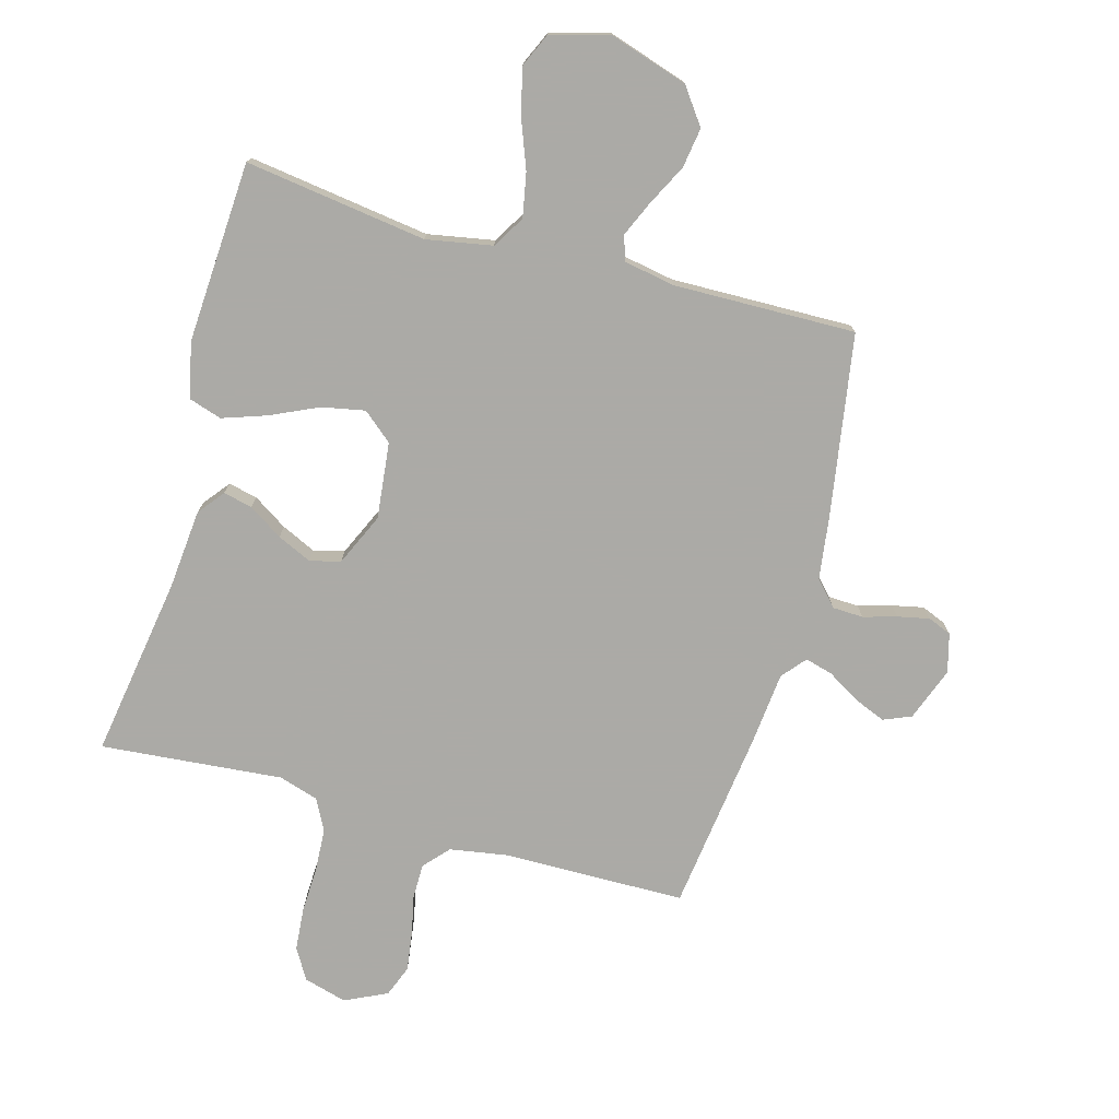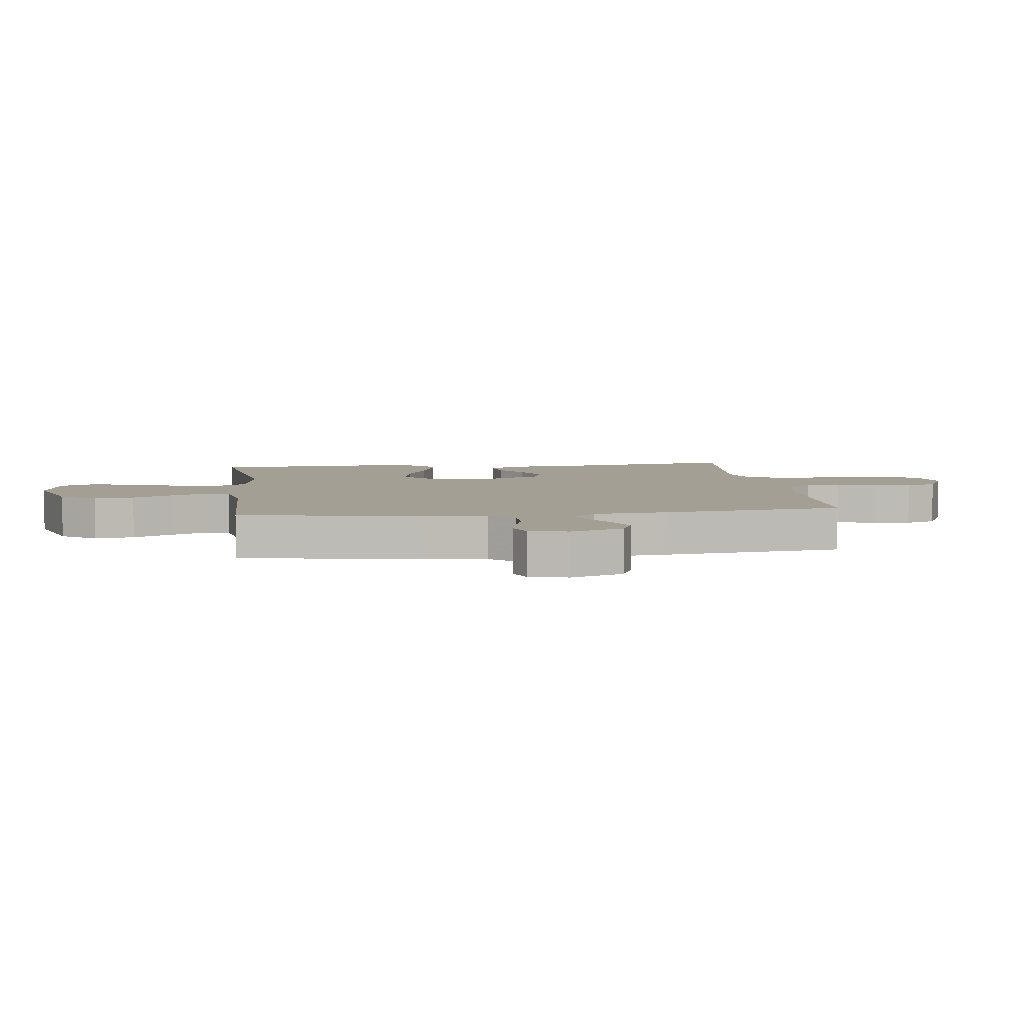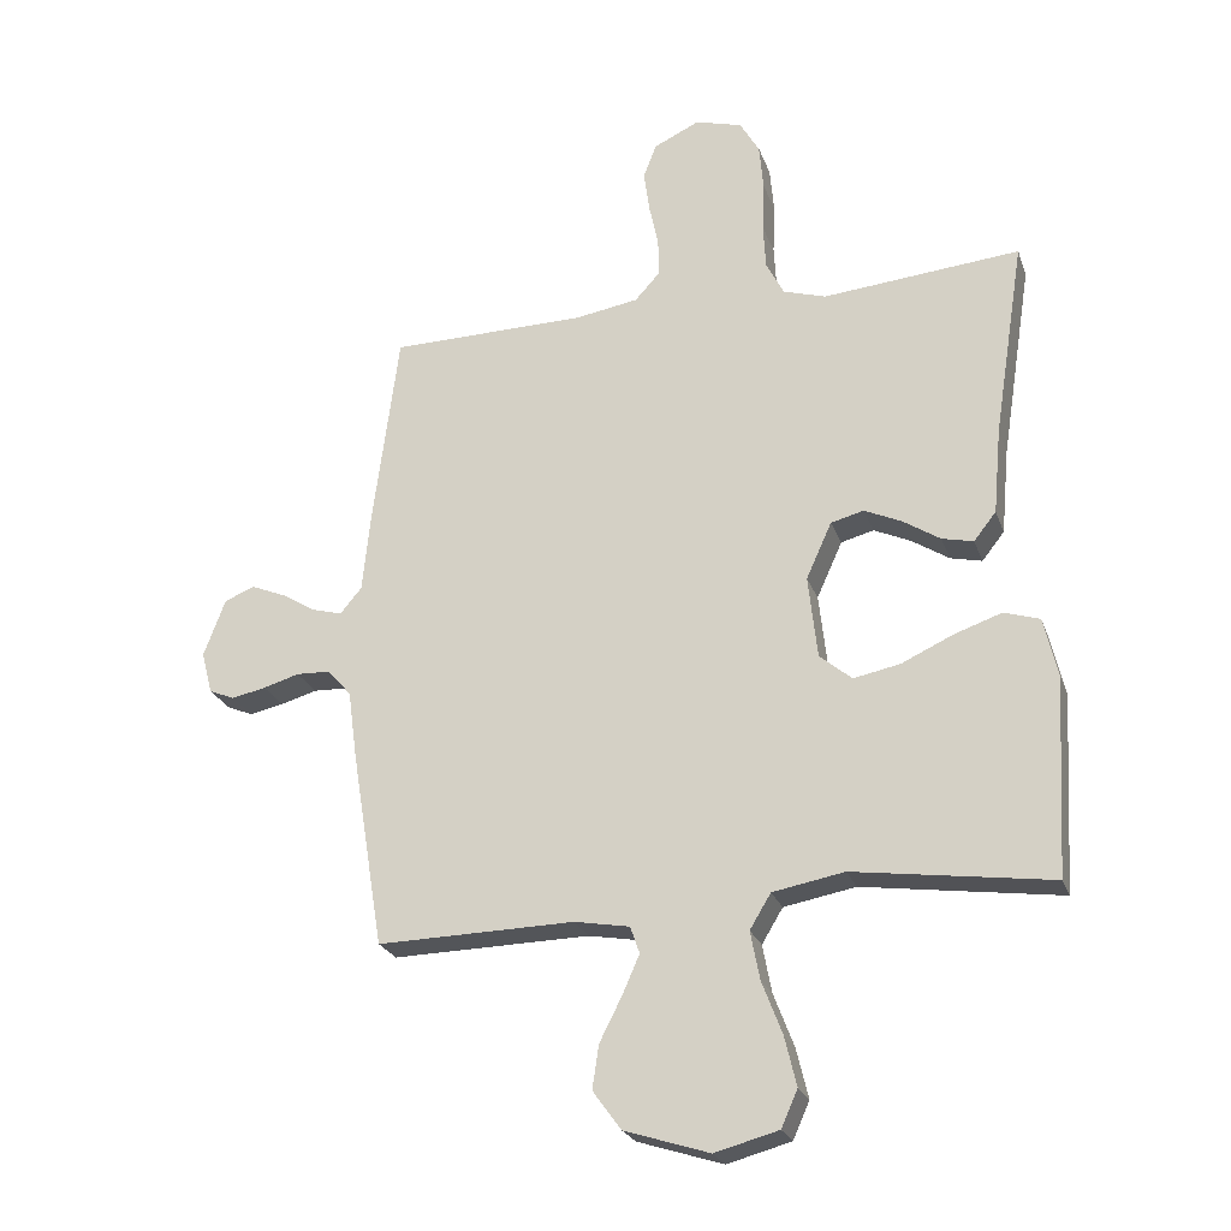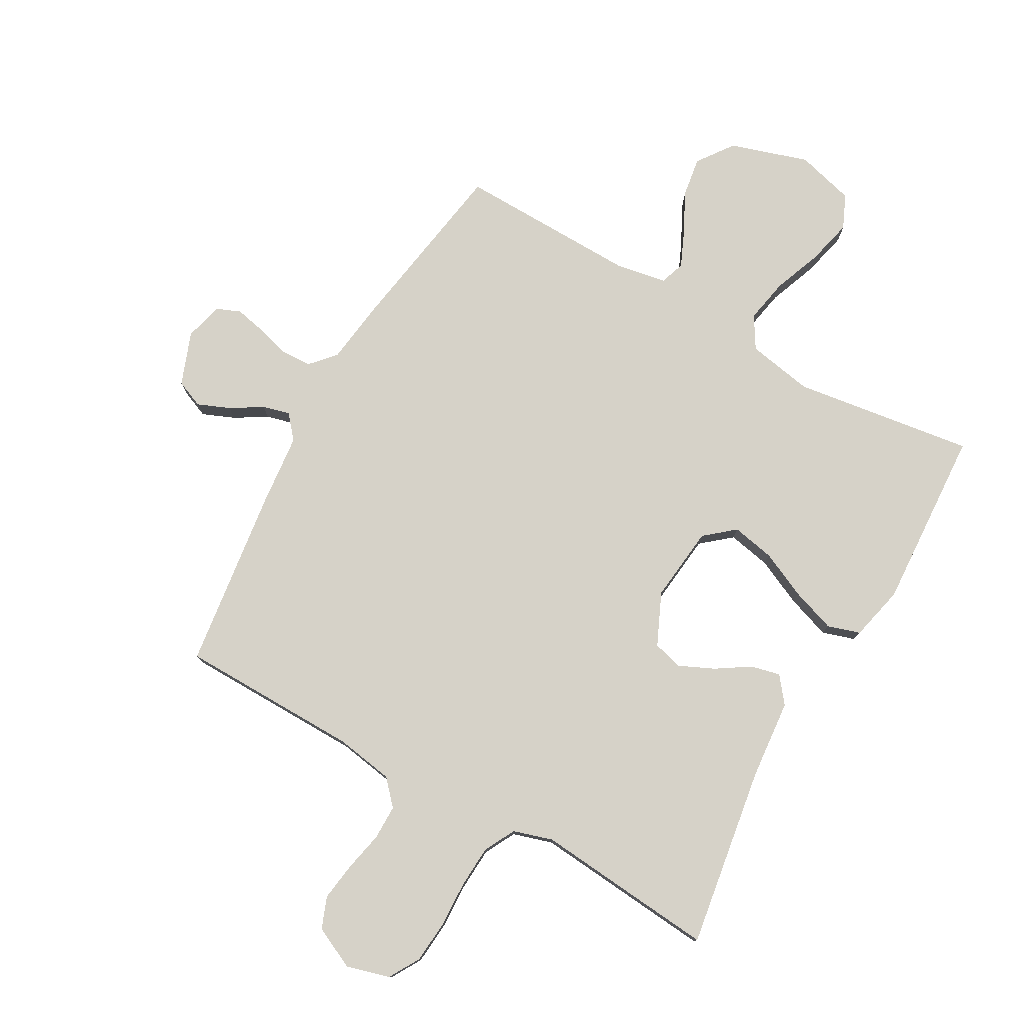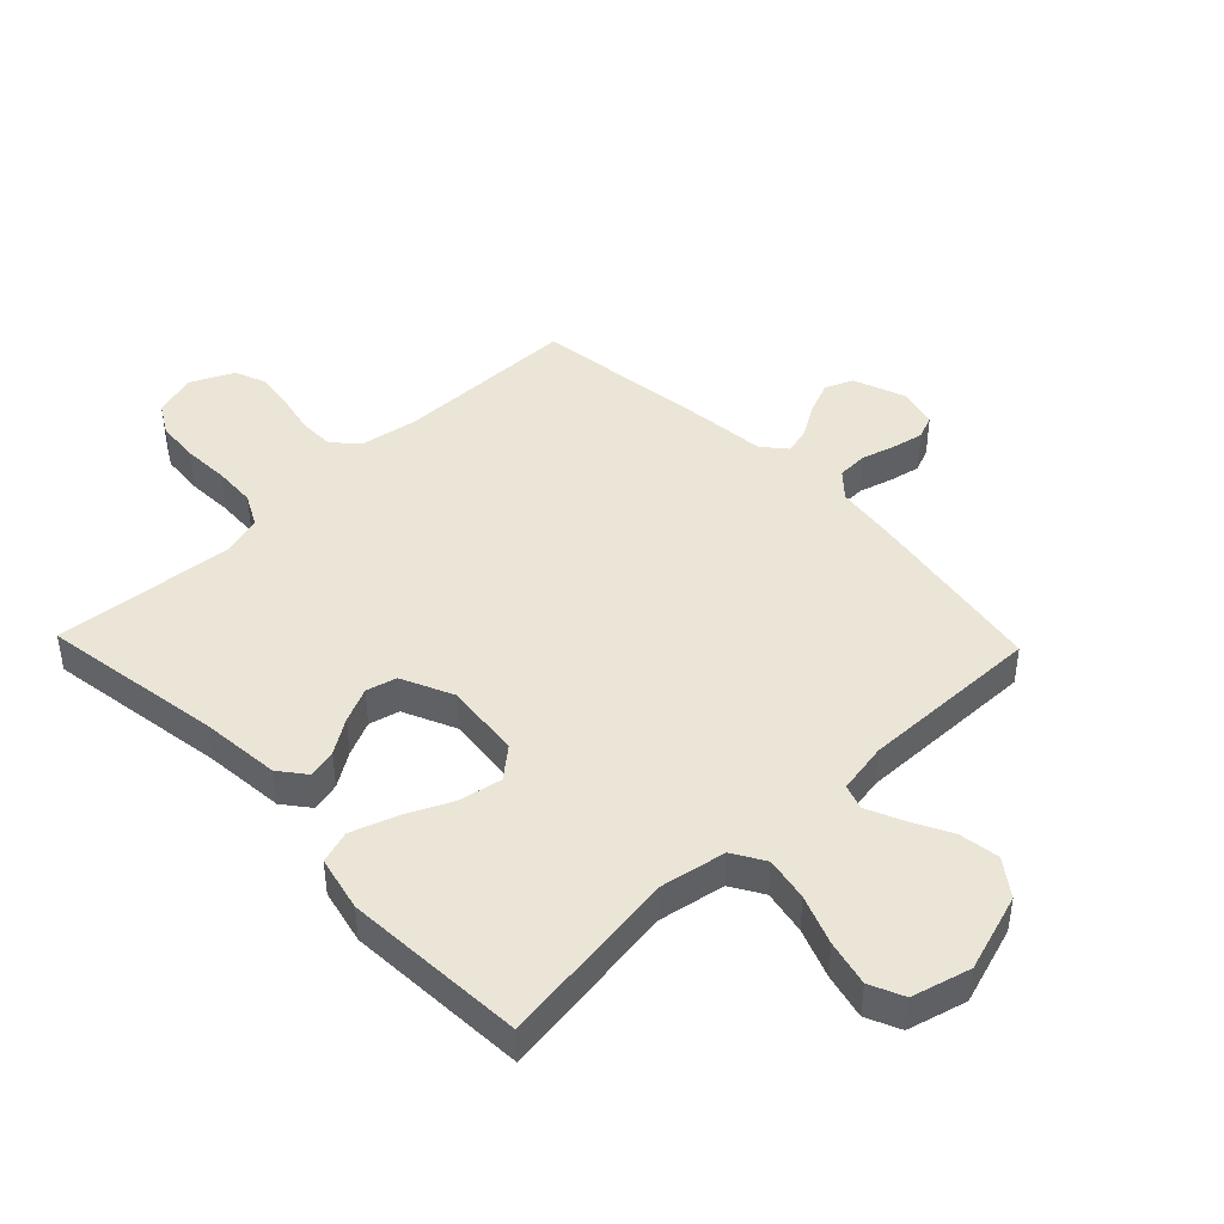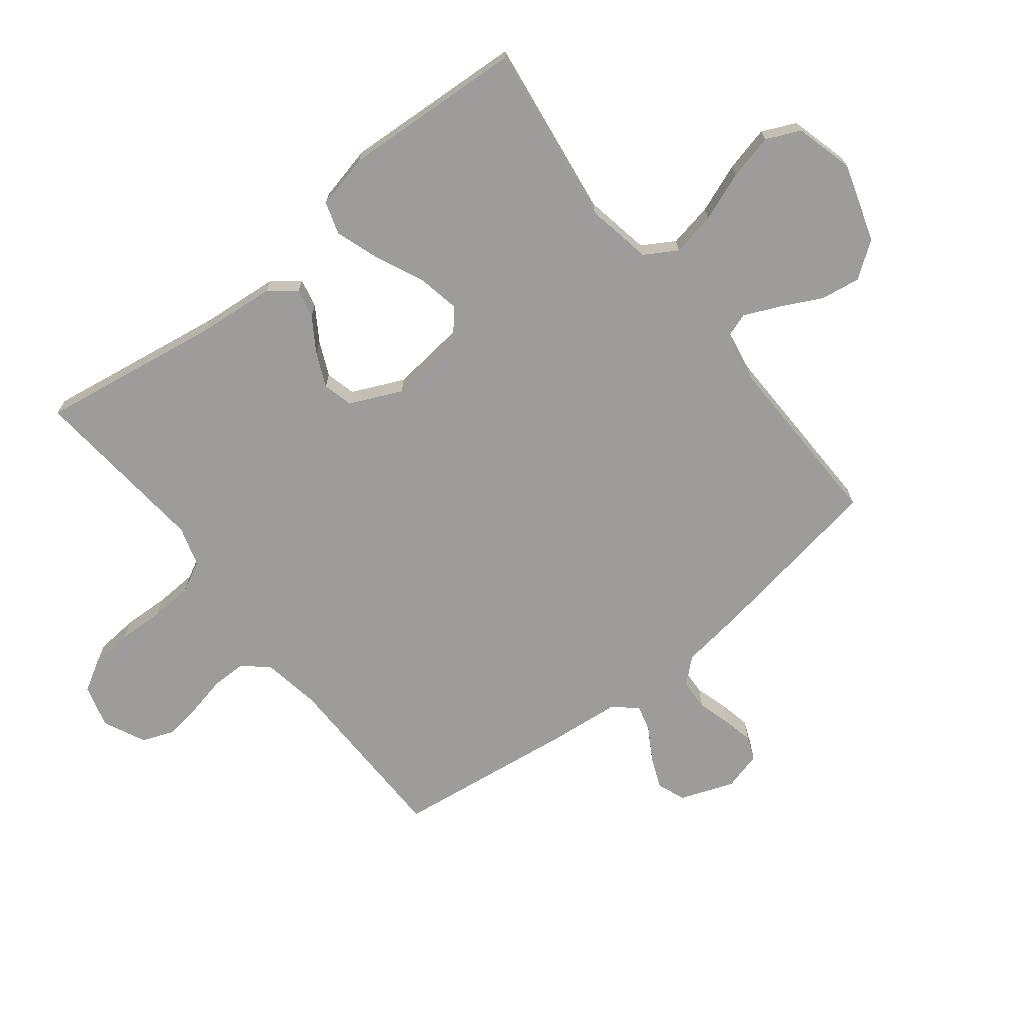
<metadata>
{"format":"obj","ext":"obj","renderer":"f3d","projection":"perspective","resolution":1024,"background":"white","views":[{"elev":-75.9,"azim":164.4,"up":"+Y"},{"elev":5.6,"azim":-97.2,"up":"+Y"},{"elev":-24.1,"azim":17.0,"up":"+Z"},{"elev":77.8,"azim":29.4,"up":"+Y"},{"elev":44.1,"azim":136.1,"up":"+Y"},{"elev":-70.1,"azim":128.2,"up":"+Y"}]}
</metadata>
<code>
v -0.5 0.07 -0.5
v -0.549 0.07 -0.2
v -0.563 0.07 -0.096
v -0.6 0.07 -0.055
v -0.651 0.07 -0.053
v -0.706 0.07 -0.069
v -0.758 0.07 -0.08
v -0.797 0.07 -0.064
v -0.814 0.07 0
v -0.781 0.07 0.088
v -0.735 0.07 0.107
v -0.682 0.07 0.085
v -0.629 0.07 0.053
v -0.584 0.07 0.041
v -0.551 0.07 0.08
v -0.539 0.07 0.2
v -0.5 0.07 0.5
v -0.2 0.07 0.504
v -0.104 0.07 0.52
v -0.067 0.07 0.561
v -0.067 0.07 0.619
v -0.081 0.07 0.684
v -0.09 0.07 0.748
v -0.07 0.07 0.8
v 0 0.07 0.833
v 0.071 0.07 0.813
v 0.101 0.07 0.762
v 0.107 0.07 0.692
v 0.104 0.07 0.615
v 0.108 0.07 0.545
v 0.135 0.07 0.493
v 0.2 0.07 0.473
v 0.5 0.07 0.5
v 0.453 0.07 0.2
v 0.441 0.07 0.069
v 0.407 0.07 0.026
v 0.359 0.07 0.037
v 0.303 0.07 0.073
v 0.246 0.07 0.099
v 0.196 0.07 0.086
v 0.157 0.07 0
v 0.171 0.07 -0.126
v 0.22 0.07 -0.167
v 0.291 0.07 -0.153
v 0.369 0.07 -0.117
v 0.442 0.07 -0.092
v 0.496 0.07 -0.109
v 0.517 0.07 -0.2
v 0.5 0.07 -0.5
v 0.2 0.07 -0.458
v 0.091 0.07 -0.478
v 0.059 0.07 -0.531
v 0.073 0.07 -0.604
v 0.104 0.07 -0.685
v 0.122 0.07 -0.76
v 0.097 0.07 -0.816
v 0 0.07 -0.842
v -0.129 0.07 -0.801
v -0.172 0.07 -0.742
v -0.162 0.07 -0.676
v -0.128 0.07 -0.609
v -0.102 0.07 -0.55
v -0.116 0.07 -0.509
v -0.2 0.07 -0.494
v -0.5 0 -0.5
v -0.549 0 -0.2
v -0.563 0 -0.096
v -0.6 0 -0.055
v -0.651 0 -0.053
v -0.706 0 -0.069
v -0.758 0 -0.08
v -0.797 0 -0.064
v -0.814 0 0
v -0.781 0 0.088
v -0.735 0 0.107
v -0.682 0 0.085
v -0.629 0 0.053
v -0.584 0 0.041
v -0.551 0 0.08
v -0.539 0 0.2
v -0.5 0 0.5
v -0.2 0 0.504
v -0.104 0 0.52
v -0.067 0 0.561
v -0.067 0 0.619
v -0.081 0 0.684
v -0.09 0 0.748
v -0.07 0 0.8
v 0 0 0.833
v 0.071 0 0.813
v 0.101 0 0.762
v 0.107 0 0.692
v 0.104 0 0.615
v 0.108 0 0.545
v 0.135 0 0.493
v 0.2 0 0.473
v 0.5 0 0.5
v 0.453 0 0.2
v 0.441 0 0.069
v 0.407 0 0.026
v 0.359 0 0.037
v 0.303 0 0.073
v 0.246 0 0.099
v 0.196 0 0.086
v 0.157 0 0
v 0.171 0 -0.126
v 0.22 0 -0.167
v 0.291 0 -0.153
v 0.369 0 -0.117
v 0.442 0 -0.092
v 0.496 0 -0.109
v 0.517 0 -0.2
v 0.5 0 -0.5
v 0.2 0 -0.458
v 0.091 0 -0.478
v 0.059 0 -0.531
v 0.073 0 -0.604
v 0.104 0 -0.685
v 0.122 0 -0.76
v 0.097 0 -0.816
v 0 0 -0.842
v -0.129 0 -0.801
v -0.172 0 -0.742
v -0.162 0 -0.676
v -0.128 0 -0.609
v -0.102 0 -0.55
v -0.116 0 -0.509
v -0.2 0 -0.494
f 59 60 61
f 58 59 61
f 57 58 61
f 56 57 61
f 55 56 61
f 54 55 61
f 53 54 61
f 52 53 61 62
f 51 52 62 63
f 48 49 50
f 47 48 50
f 46 47 50
f 45 46 50
f 44 45 50
f 51 63 64
f 50 51 64
f 44 50 64
f 43 44 64
f 36 37 38
f 35 36 38
f 34 35 38
f 34 38 39
f 33 34 39
f 32 33 39
f 31 32 39 40
f 27 28 29
f 26 27 29
f 25 26 29
f 24 25 29
f 23 24 29
f 22 23 29
f 21 22 29
f 20 21 29 30
f 31 40 41
f 30 31 41
f 20 30 41
f 19 20 41
f 15 16 17 18
f 11 12 13
f 10 11 13
f 9 10 13
f 8 9 13
f 7 8 13
f 6 7 13
f 5 6 13
f 4 5 13 14
f 3 4 14 15
f 2 3 15
f 1 2 15
f 64 1 15
f 43 64 15
f 42 43 15
f 19 41 42
f 18 19 42
f 15 18 42
f 125 124 123
f 125 123 122
f 125 122 121
f 125 121 120
f 125 120 119
f 125 119 118
f 125 118 117
f 126 125 117 116
f 127 126 116 115
f 114 113 112
f 114 112 111
f 114 111 110
f 114 110 109
f 114 109 108
f 128 127 115
f 128 115 114
f 128 114 108
f 128 108 107
f 102 101 100
f 102 100 99
f 102 99 98
f 103 102 98
f 103 98 97
f 103 97 96
f 104 103 96 95
f 93 92 91
f 93 91 90
f 93 90 89
f 93 89 88
f 93 88 87
f 93 87 86
f 93 86 85
f 94 93 85 84
f 105 104 95
f 105 95 94
f 105 94 84
f 105 84 83
f 82 81 80 79
f 77 76 75
f 77 75 74
f 77 74 73
f 77 73 72
f 77 72 71
f 77 71 70
f 77 70 69
f 78 77 69 68
f 79 78 68 67
f 79 67 66
f 79 66 65
f 79 65 128
f 79 128 107
f 79 107 106
f 106 105 83
f 106 83 82
f 106 82 79
f 1 65 66 2
f 2 66 67 3
f 3 67 68 4
f 4 68 69 5
f 5 69 70 6
f 6 70 71 7
f 7 71 72 8
f 8 72 73 9
f 9 73 74 10
f 10 74 75 11
f 11 75 76 12
f 12 76 77 13
f 13 77 78 14
f 14 78 79 15
f 15 79 80 16
f 16 80 81 17
f 17 81 82 18
f 18 82 83 19
f 19 83 84 20
f 20 84 85 21
f 21 85 86 22
f 22 86 87 23
f 23 87 88 24
f 24 88 89 25
f 25 89 90 26
f 26 90 91 27
f 27 91 92 28
f 28 92 93 29
f 29 93 94 30
f 30 94 95 31
f 31 95 96 32
f 32 96 97 33
f 33 97 98 34
f 34 98 99 35
f 35 99 100 36
f 36 100 101 37
f 37 101 102 38
f 38 102 103 39
f 39 103 104 40
f 40 104 105 41
f 41 105 106 42
f 42 106 107 43
f 43 107 108 44
f 44 108 109 45
f 45 109 110 46
f 46 110 111 47
f 47 111 112 48
f 48 112 113 49
f 49 113 114 50
f 50 114 115 51
f 51 115 116 52
f 52 116 117 53
f 53 117 118 54
f 54 118 119 55
f 55 119 120 56
f 56 120 121 57
f 57 121 122 58
f 58 122 123 59
f 59 123 124 60
f 60 124 125 61
f 61 125 126 62
f 62 126 127 63
f 63 127 128 64
f 64 128 65 1

</code>
